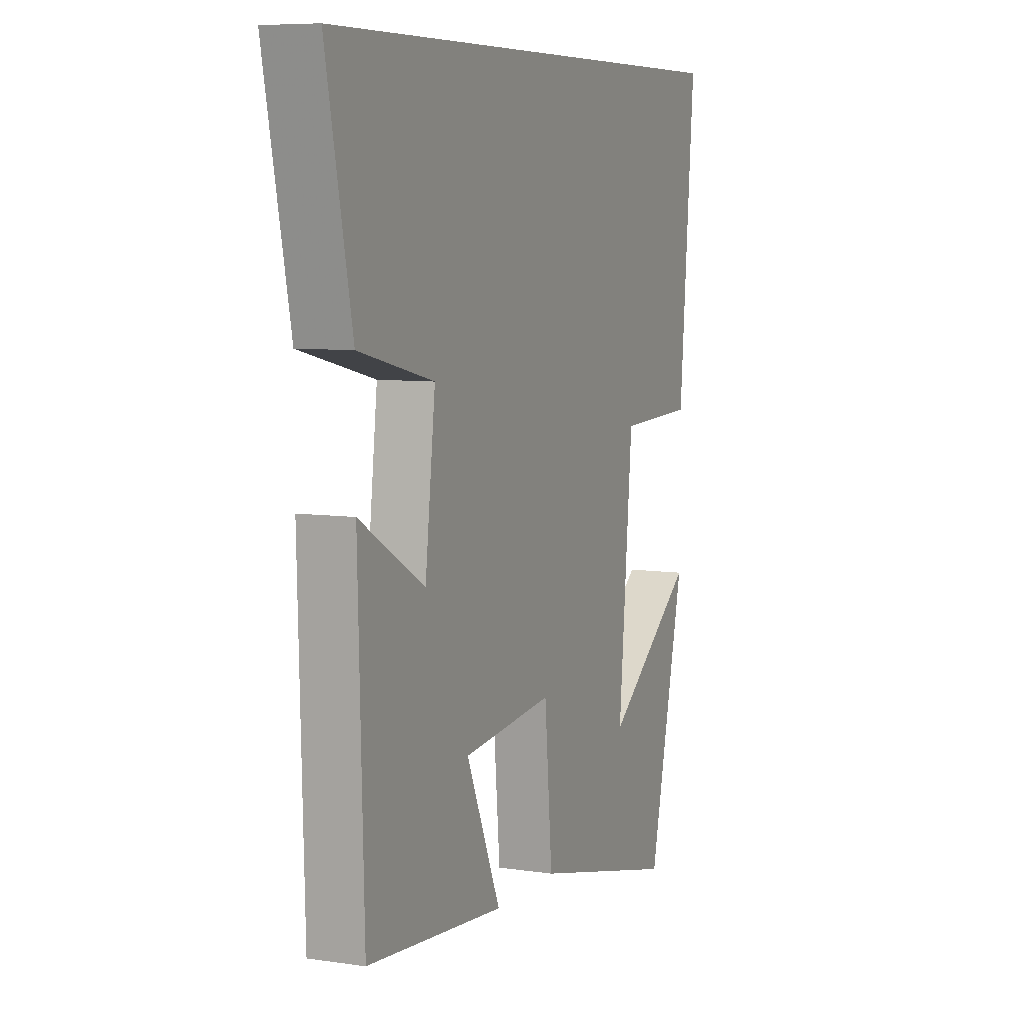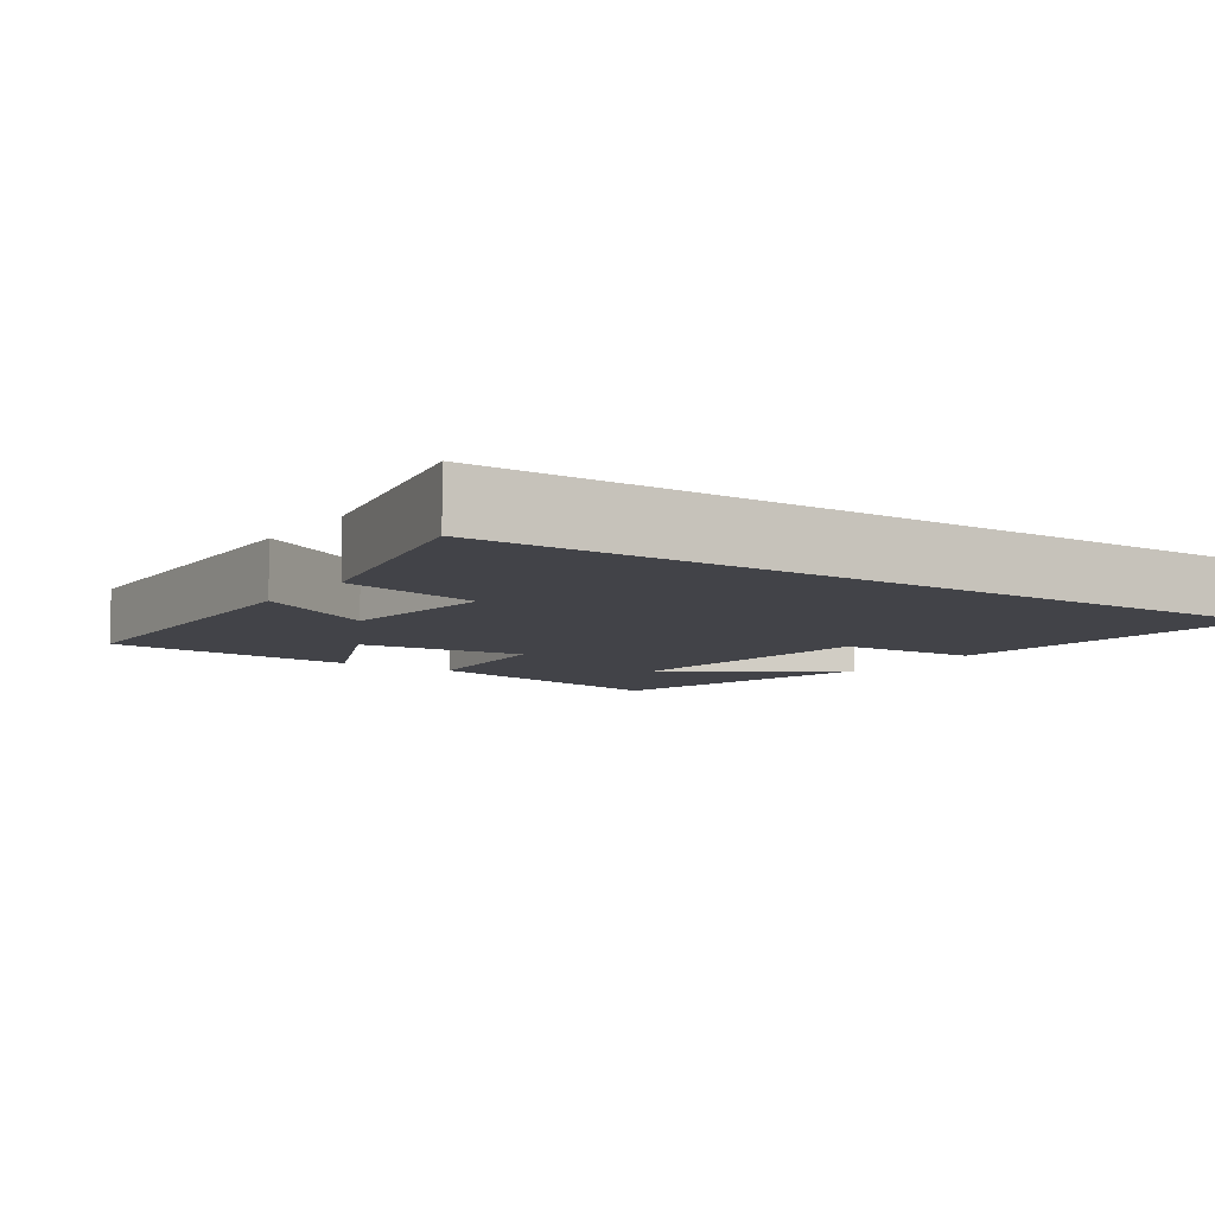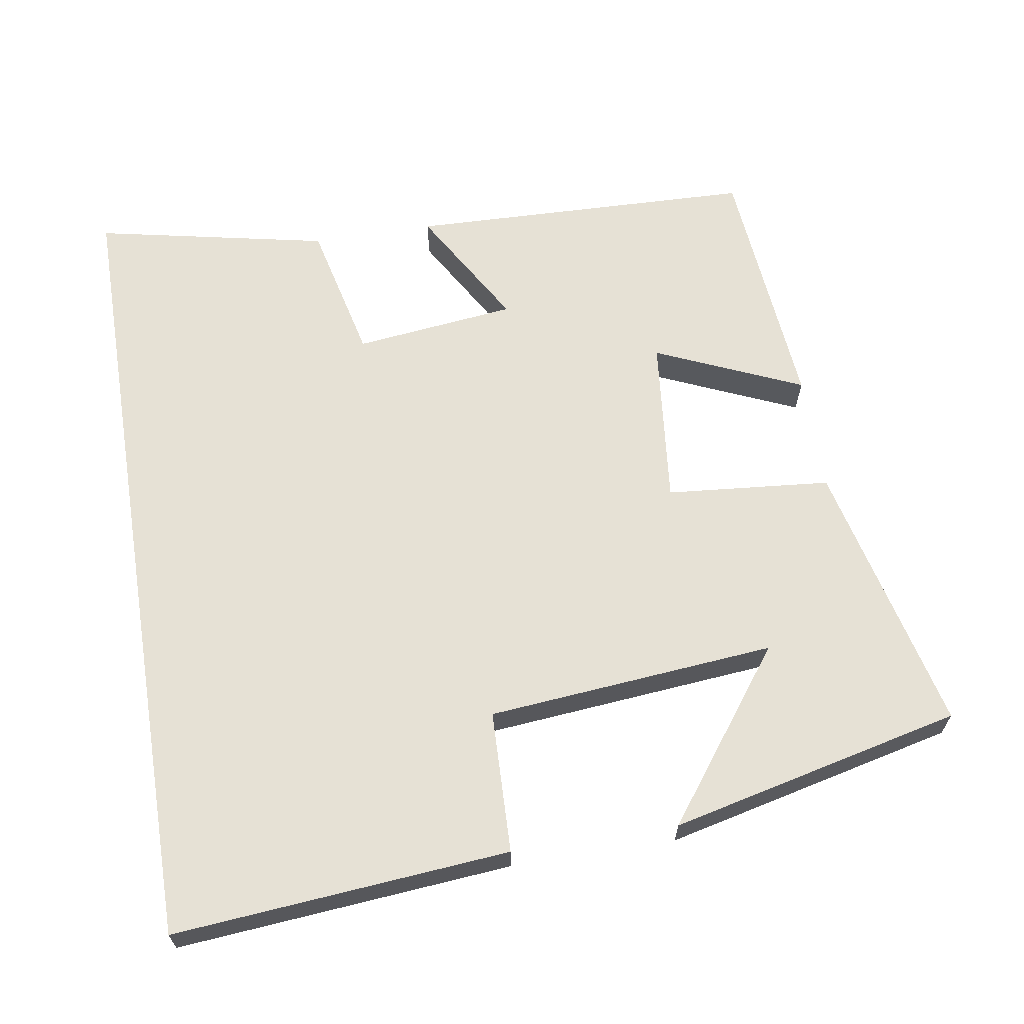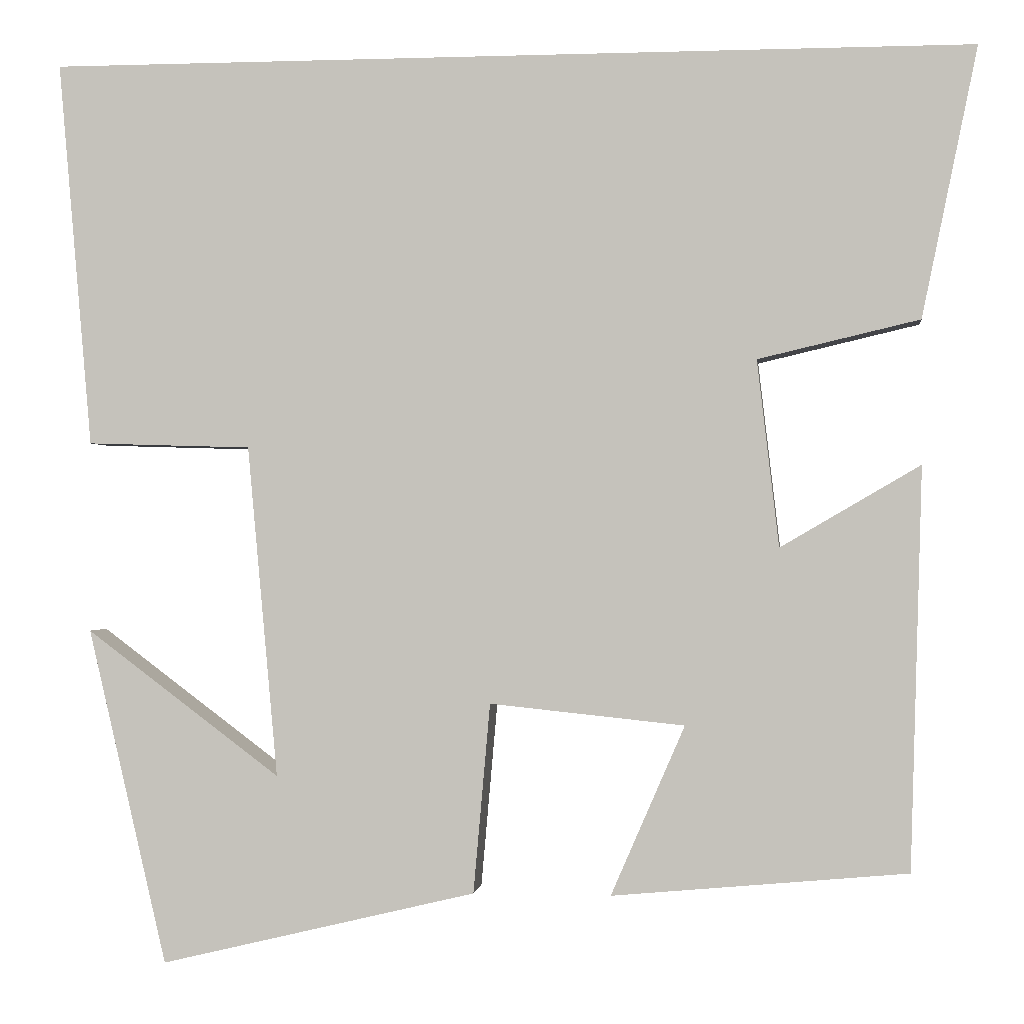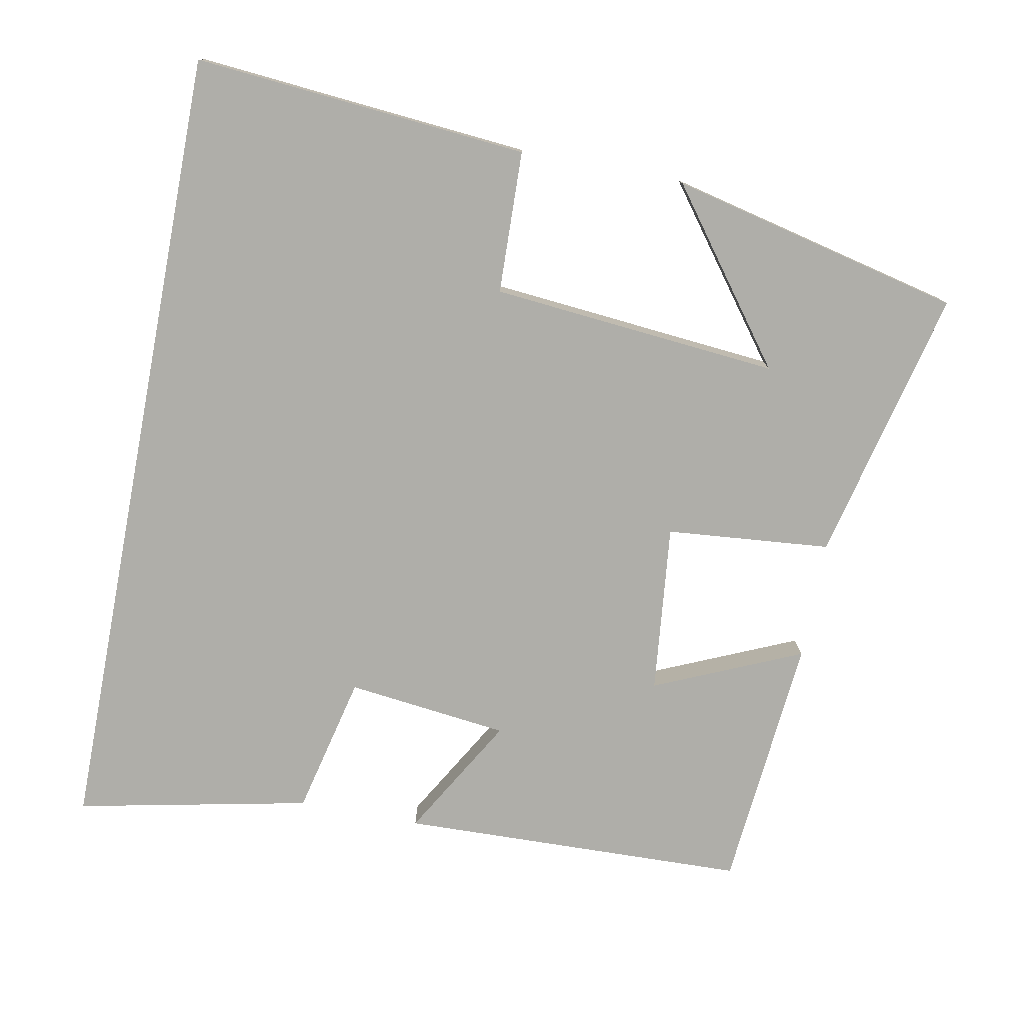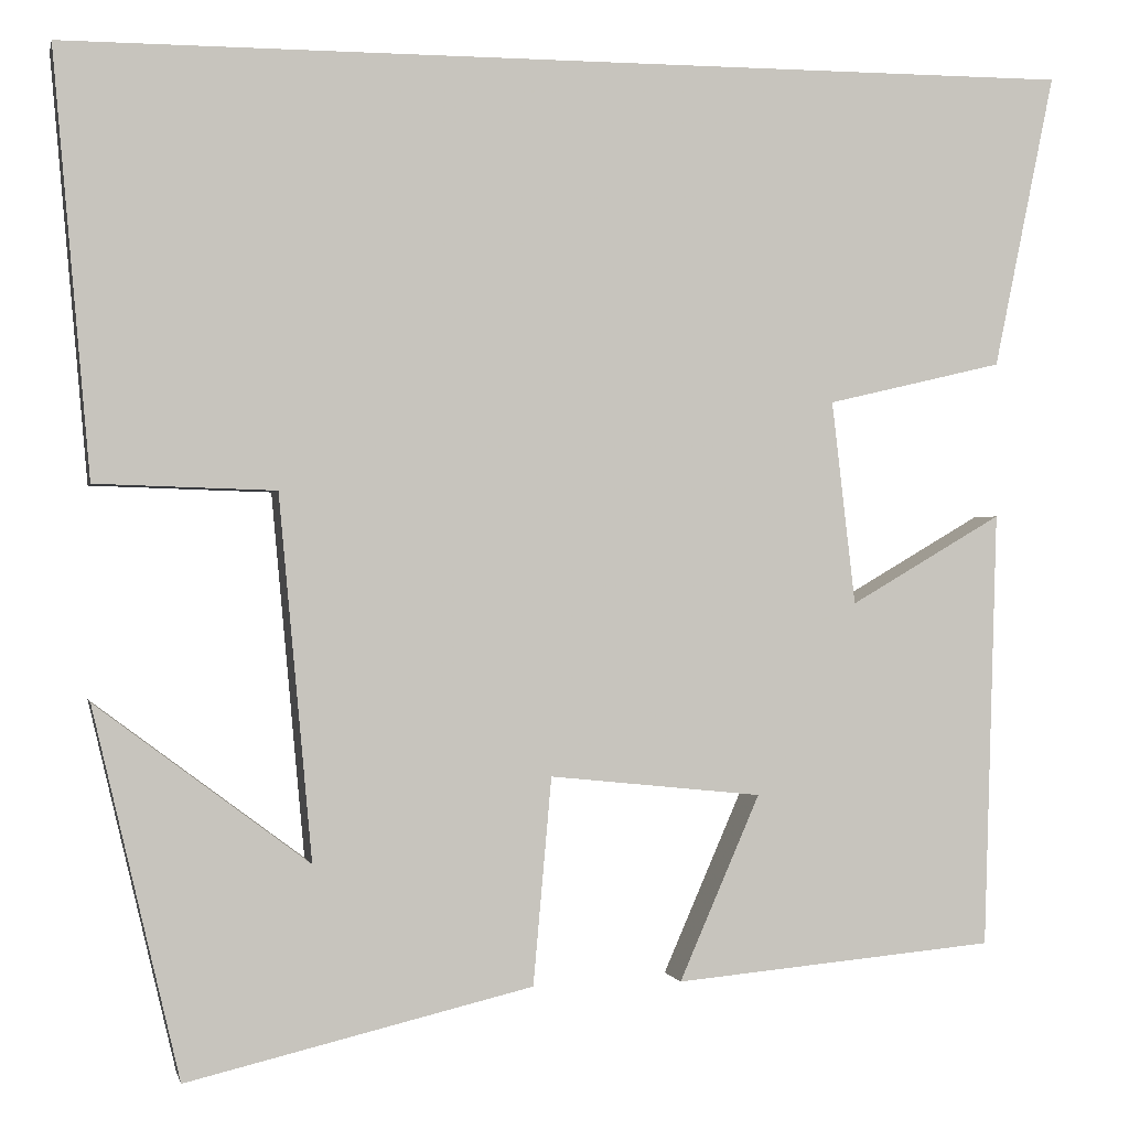
<metadata>
{"format":"obj","ext":"obj","renderer":"f3d","projection":"perspective","resolution":1024,"background":"white","views":[{"elev":7.3,"azim":-66.9,"up":"+Z"},{"elev":-7.6,"azim":-34.1,"up":"+Y"},{"elev":64.4,"azim":80.9,"up":"+Y"},{"elev":-0.8,"azim":-172.9,"up":"+Z"},{"elev":-77.5,"azim":79.2,"up":"+Y"},{"elev":-0.1,"azim":167.8,"up":"+Z"}]}
</metadata>
<code>
v 0.406 0.07 -0.59
v 0.029 0.07 -0.5
v 0.009 0.07 -0.274
v -0.223 0.07 -0.298
v -0.135 0.07 -0.5
v -0.486 0.07 -0.468
v -0.5 0.07 0.009
v -0.334 0.07 -0.088
v -0.308 0.07 0.134
v -0.5 0.07 0.179
v -0.566 0.07 0.5
v 0.54 0.07 0.5
v 0.5 0.07 0.039
v 0.304 0.07 0.033
v 0.268 0.07 -0.363
v 0.5 0.07 -0.189
v 0.406 0 -0.59
v 0.029 0 -0.5
v 0.009 0 -0.274
v -0.223 0 -0.298
v -0.135 0 -0.5
v -0.486 0 -0.468
v -0.5 0 0.009
v -0.334 0 -0.088
v -0.308 0 0.134
v -0.5 0 0.179
v -0.566 0 0.5
v 0.54 0 0.5
v 0.5 0 0.039
v 0.304 0 0.033
v 0.268 0 -0.363
v 0.5 0 -0.189
f 15 16 1
f 11 12 13 14
f 9 10 11 14
f 8 9 14 15
f 5 6 7 8
f 4 5 8
f 3 4 8
f 3 8 15
f 1 2 3 15
f 17 32 31
f 30 29 28 27
f 30 27 26 25
f 31 30 25 24
f 24 23 22 21
f 24 21 20
f 24 20 19
f 31 24 19
f 31 19 18 17
f 1 17 18 2
f 2 18 19 3
f 3 19 20 4
f 4 20 21 5
f 5 21 22 6
f 6 22 23 7
f 7 23 24 8
f 8 24 25 9
f 9 25 26 10
f 10 26 27 11
f 11 27 28 12
f 12 28 29 13
f 13 29 30 14
f 14 30 31 15
f 15 31 32 16
f 16 32 17 1

</code>
